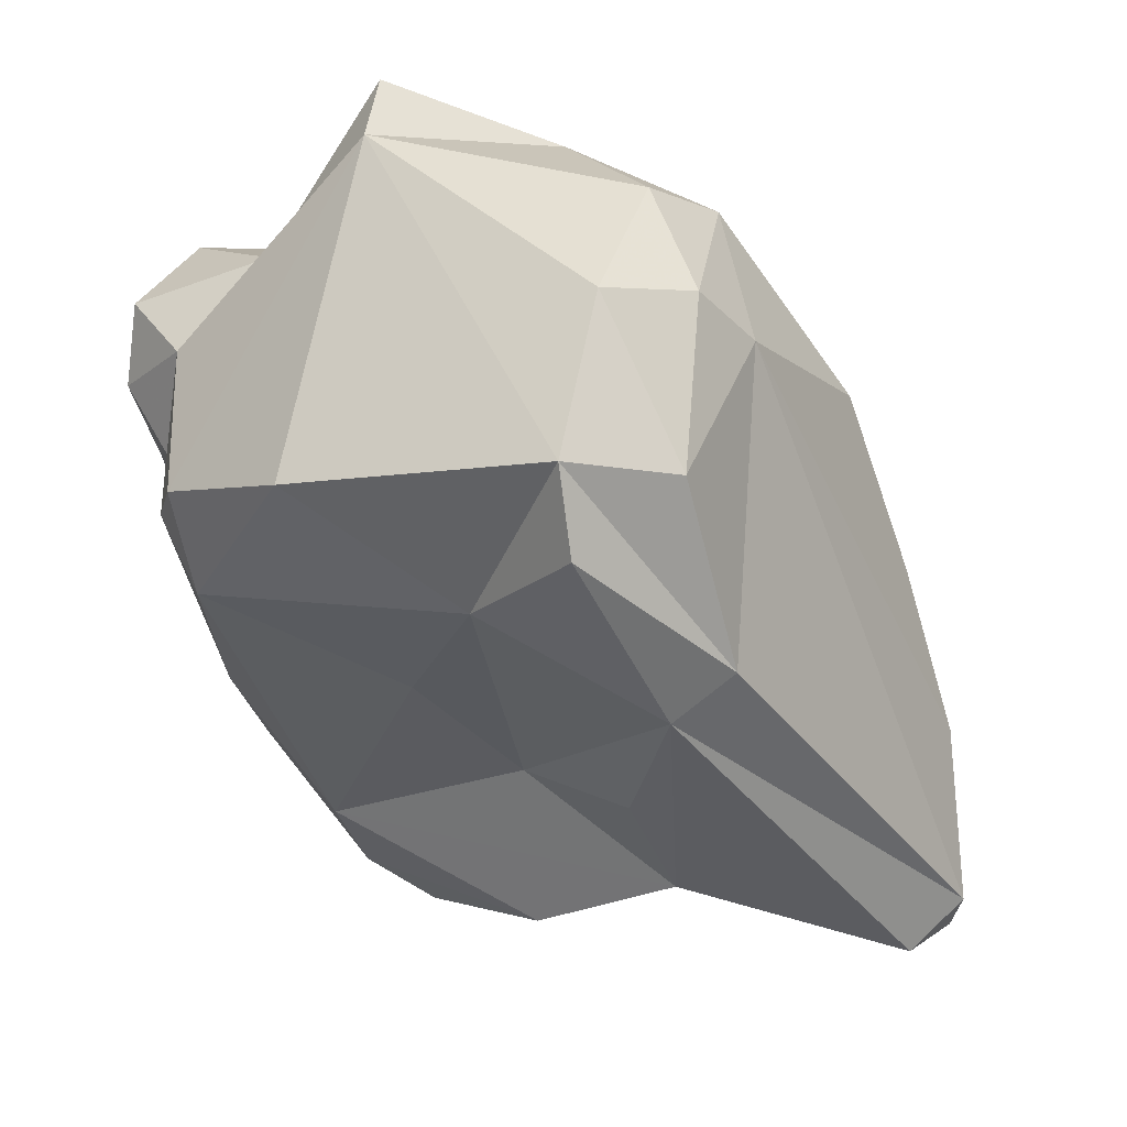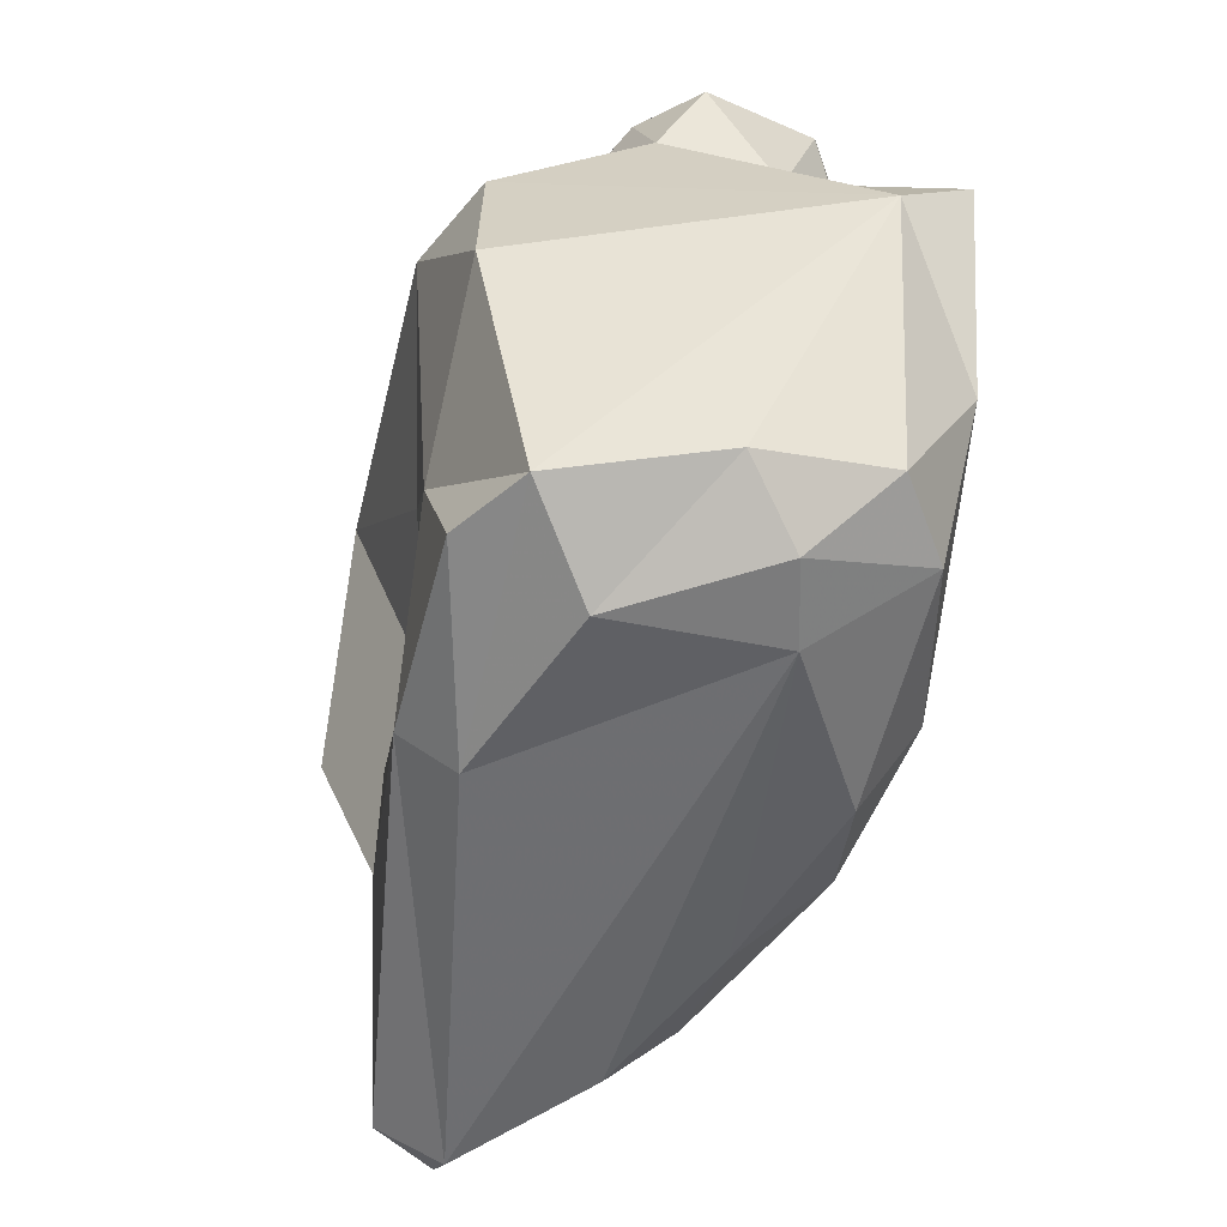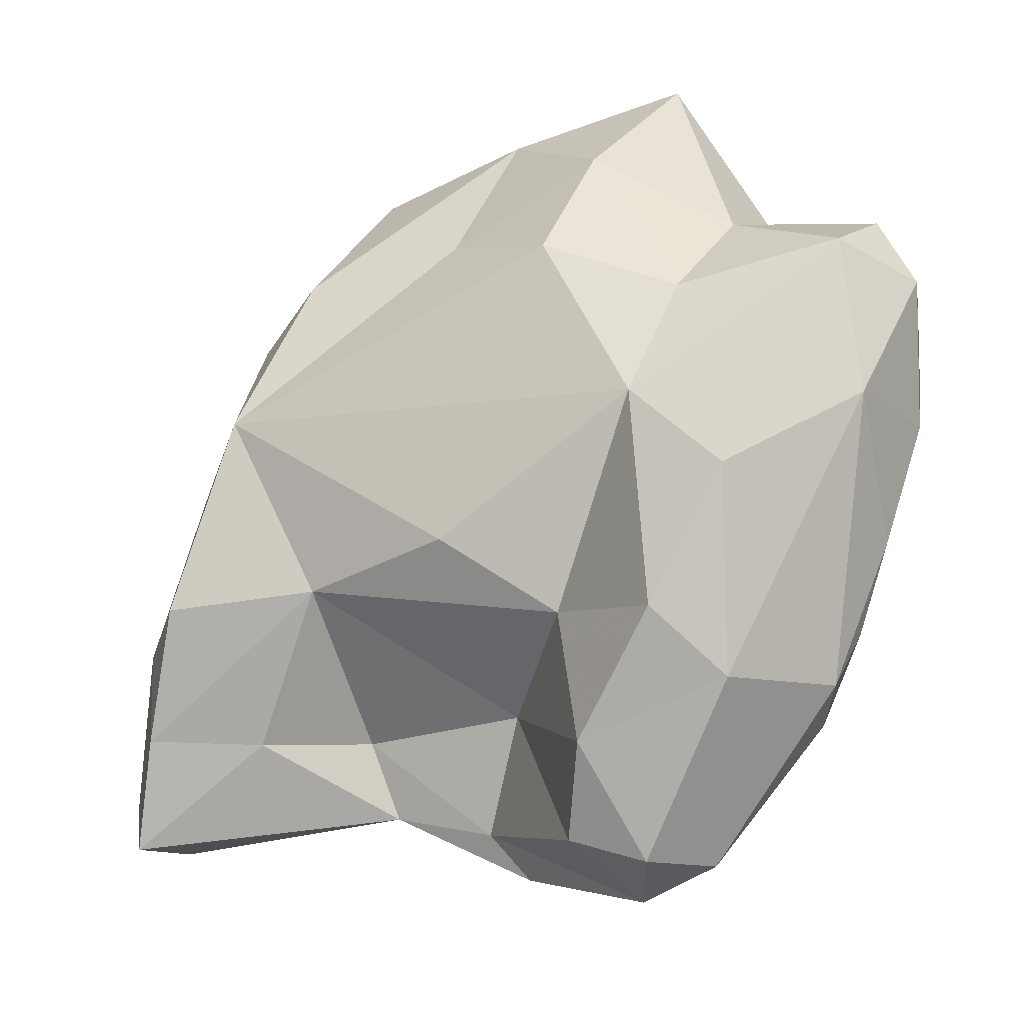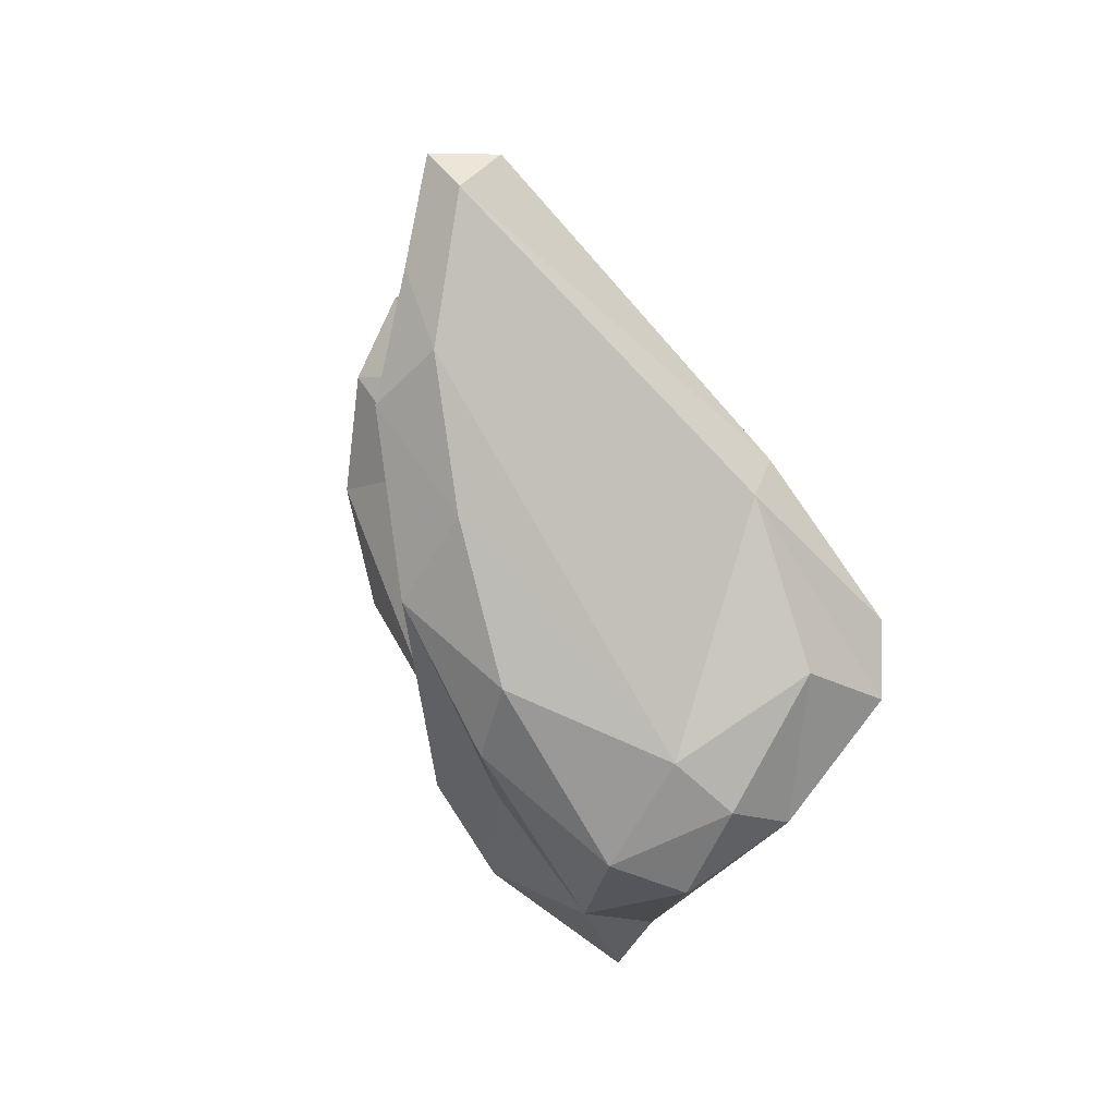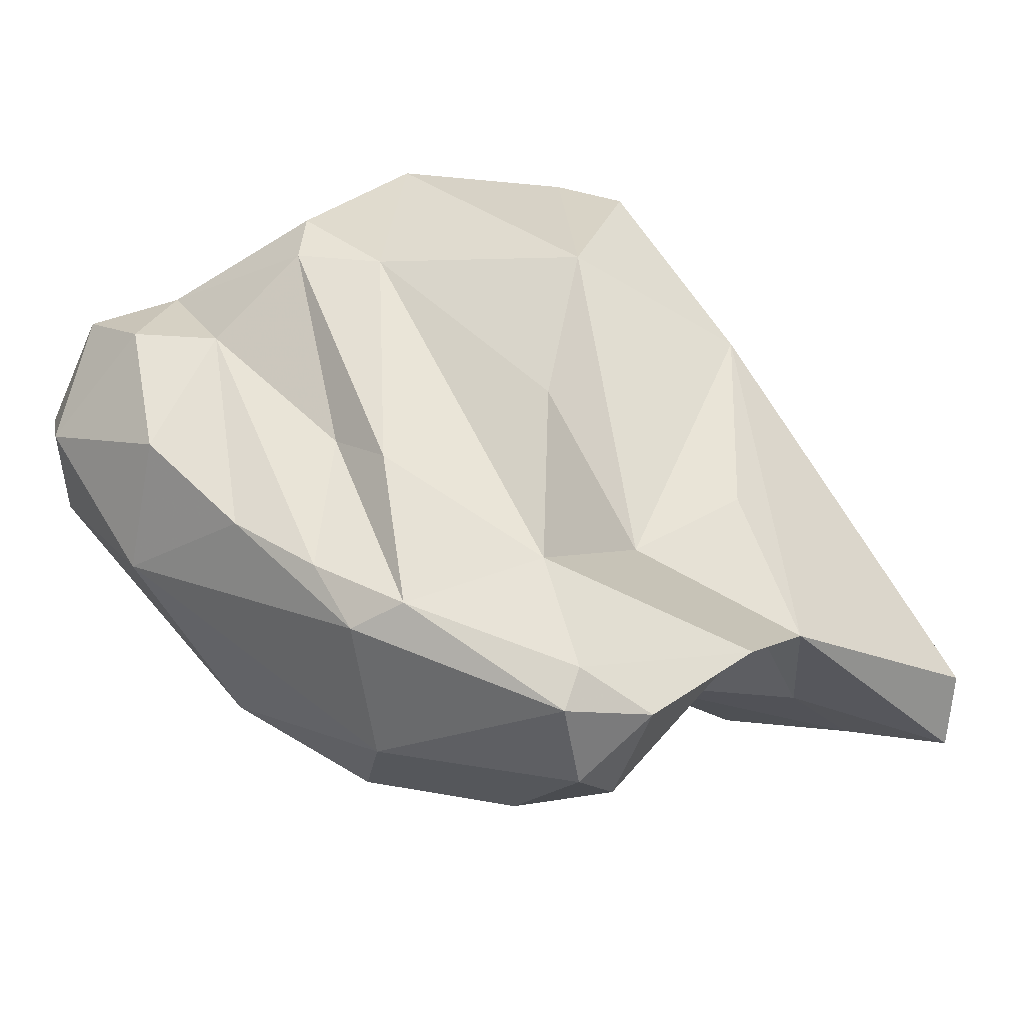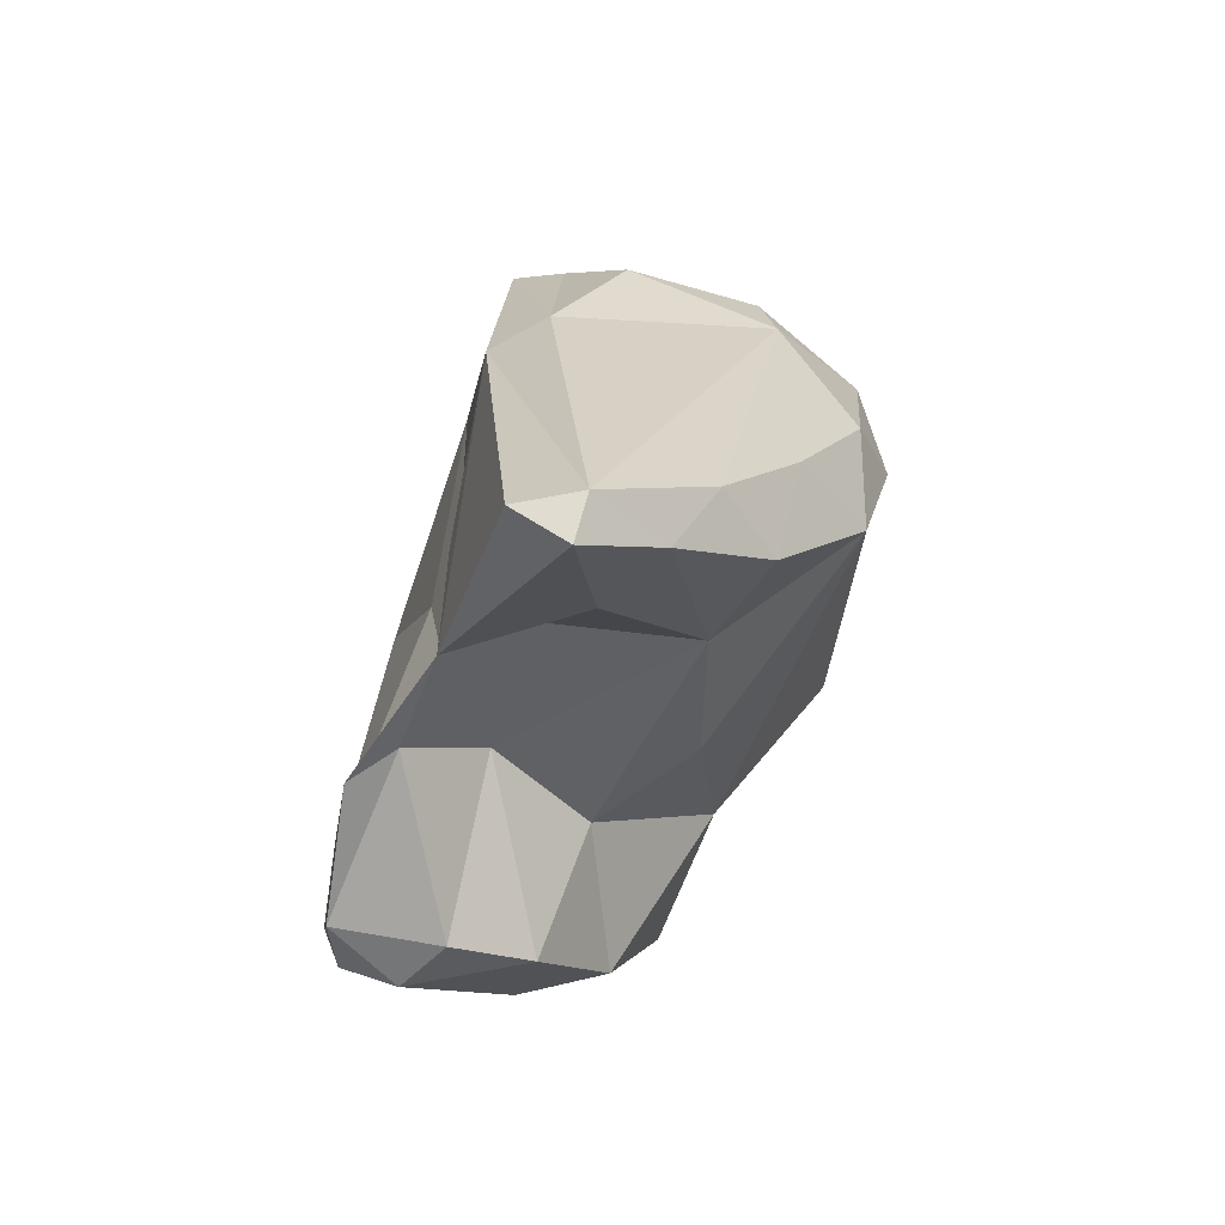
<metadata>
{"format":"obj","ext":"obj","renderer":"f3d","projection":"perspective","resolution":1024,"background":"white","views":[{"elev":69.0,"azim":-55.0,"up":"+Y"},{"elev":72.1,"azim":15.6,"up":"+Y"},{"elev":-61.9,"azim":123.5,"up":"+Y"},{"elev":54.0,"azim":129.3,"up":"+Z"},{"elev":-30.8,"azim":-112.2,"up":"+Y"},{"elev":62.0,"azim":0.4,"up":"+Z"}]}
</metadata>
<code>
v 182.6 281.4 68.68
v 183 280.5 71.28
v 182.7 285.1 67.55
v 184 283.3 63.45
v 183.9 295.7 62.28
v 183.2 280.1 68.4
v 183.8 288.3 62.58
v 185.5 298 60.2
v 185.2 296.2 59.87
v 183.8 283.8 75.26
v 185.3 279 69.8
v 187 279.7 71.69
v 185.5 289.5 61.54
v 185.5 284.8 60.99
v 186.5 301.9 64.06
v 188.9 280.6 64.42
v 185.4 282.8 62.23
v 185.8 293.5 69.07
v 185.5 284.8 75.75
v 189.9 296.7 57.01
v 186.9 291.6 76.7
v 187.6 293.9 57.9
v 186.9 300.4 70.77
v 189.9 280 69.5
v 186.8 286.6 78.79
v 188.5 289.9 56.2
v 186.8 288.6 72.64
v 187 286.7 58.81
v 188.7 294.2 55.44
v 187.9 299 77.3
v 192 287.3 56.77
v 189.2 288.1 78.39
v 188.3 286.3 72.81
v 188.6 304.8 73.26
v 191.2 286 86.95
v 190.8 295.6 54.39
v 192.4 291.9 53.84
v 189.2 287.6 86.41
v 190.4 306.3 71.54
v 191.6 285.2 69.03
v 190.1 299.8 78.15
v 197.5 301.8 59.2
v 192.3 281.1 65.27
v 191.7 287.8 86.92
v 191.9 287 81.18
v 193.9 297.5 57.69
v 194 283.9 61.28
v 194.2 293.7 54.08
v 194 287.3 84.5
v 195.5 291.2 55.18
v 196.5 294.7 58.36
v 192.7 304.5 74.33
v 195.6 289.9 83.6
v 196 288 63.3
v 195.3 286.9 71.33
v 195.4 288.3 76.6
v 197.1 291.2 60.53
v 197.4 288.7 81.32
v 198.3 293.2 79.72
v 195.5 306.1 69.31
v 198.2 302.7 73.23
v 200.7 296.3 61.38
v 197.6 304.9 71.47
v 199.4 301.6 58.38
v 200.2 293 63.92
v 199.7 304.7 68.28
v 200.5 296.5 67.34
v 200.7 297.1 75.55
v 201 301.1 64.33
v 201.3 302.3 69.84
v 201.9 297 72.62
v 200.7 292.5 76.55
g foo
f 2 11 12
f 24 12 11
f 11 2 6
f 16 24 11
f 43 24 16
f 6 2 1
f 16 11 6
f 47 43 16
f 1 4 6
f 17 6 4
f 16 6 17
f 4 14 17
f 31 16 17
f 47 16 31
f 14 28 17
f 31 17 28
f 50 47 31
f 31 28 26
f 26 28 22
f 37 31 26
f 50 31 37
f 22 29 26
f 37 26 29
f 50 37 48
f 29 36 37
f 48 37 36
f 19 2 12
f 19 12 33
f 12 24 33
f 19 10 2
f 40 33 24
f 10 1 2
f 40 24 43
f 3 1 10
f 4 1 3
f 40 43 54
f 43 47 54
f 3 7 4
f 13 4 7
f 4 13 14
f 54 47 50
f 57 54 50
f 5 7 3
f 13 7 9
f 22 14 13
f 14 22 28
f 22 13 9
f 51 57 50
f 9 7 5
f 5 8 9
f 48 51 50
f 20 9 8
f 22 9 20
f 29 22 20
f 20 36 29
f 51 48 46
f 46 48 36
f 46 36 20
f 25 10 19
f 32 25 19
f 32 19 33
f 32 33 56
f 40 56 33
f 27 3 25
f 3 10 25
f 55 56 40
f 55 40 54
f 54 72 55
f 54 65 72
f 18 3 27
f 65 54 57
f 3 18 5
f 62 65 57
f 51 62 57
f 62 51 64
f 5 15 8
f 46 64 51
f 15 42 8
f 42 20 8
f 64 46 42
f 42 46 20
f 32 45 25
f 45 35 25
f 56 45 32
f 27 25 21
f 55 72 56
f 72 65 67
f 23 18 27
f 23 5 18
f 65 62 67
f 69 67 62
f 5 23 15
f 23 39 15
f 69 62 64
f 15 39 42
f 60 66 42
f 66 69 42
f 69 64 42
f 35 38 25
f 35 45 49
f 49 45 56
f 49 56 58
f 38 30 25
f 58 56 72
f 25 30 21
f 30 27 21
f 27 30 23
f 67 71 72
f 30 34 23
f 71 67 69
f 70 71 69
f 34 39 23
f 66 70 69
f 39 60 42
f 44 38 35
f 35 49 44
f 53 44 49
f 49 58 53
f 59 53 58
f 30 38 44
f 58 72 59
f 41 30 44
f 61 41 44
f 61 44 53
f 61 53 59
f 68 59 72
f 52 41 61
f 61 59 68
f 72 71 68
f 34 30 41
f 70 68 71
f 70 61 68
f 39 34 41
f 39 41 52
f 63 52 61
f 63 61 70
f 60 39 52
f 60 52 63
f 66 60 63
f 70 66 63
g

</code>
